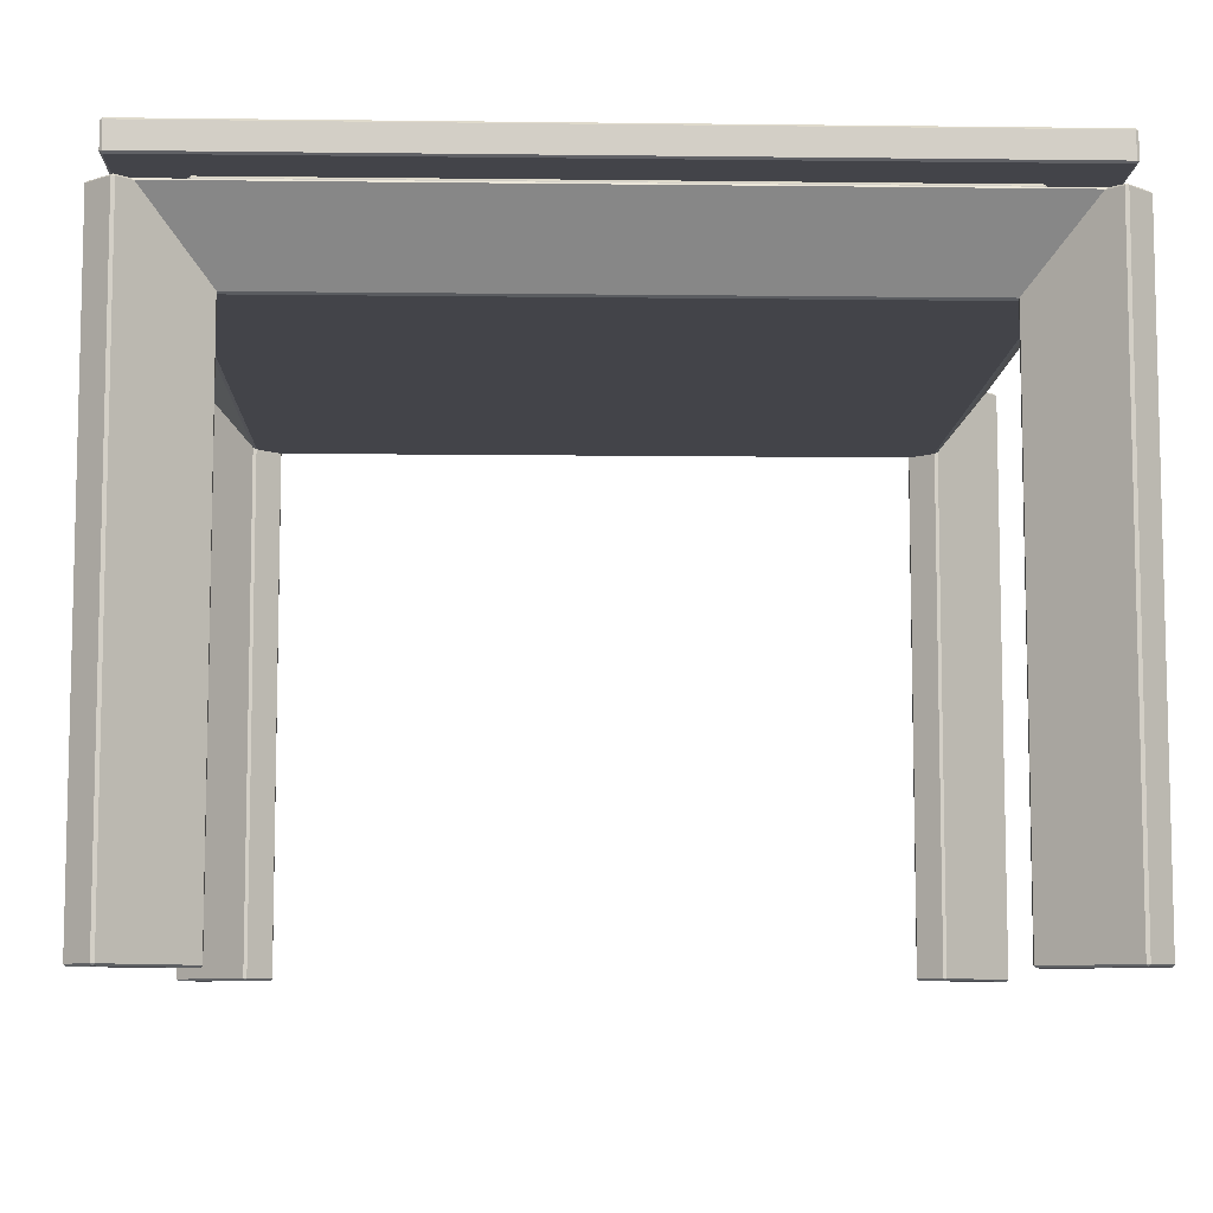
<metadata>
{"format":"obj","ext":"obj","renderer":"f3d","projection":"perspective","resolution":1024,"background":"white","views":[{"elev":-8.4,"azim":178.1,"up":"+Y"}]}
</metadata>
<code>
o solid_001_wire
v 0.5554 -0.2207 0.4557
v 0.5159 -0.2171 0.4974
v 0.5126 -0.2207 0.4944
v 0.5586 -0.2171 0.4587
v -0.9967 -0.2207 0.4557
v -0.9539 -0.2207 0.4944
v -0.9572 -0.2171 0.4974
v -1 -0.2171 0.4587
v -0.9572 -0.2171 -0.9387
v -0.9967 -0.2207 -0.897
v -1 -0.2171 -0.9
v -0.9539 -0.2207 -0.9357
v 0.5554 -0.2207 -0.897
v 0.5126 -0.2207 -0.9357
v 0.5159 -0.2171 -0.9387
v 0.5587 -0.2171 -0.9
v 0.5586 -0.2171 0.4527
v 0.5586 -0.2171 0.4587
v 0.5554 -0.2207 0.4557
v -1 -0.2171 0.4587
v -1 -0.2171 0.4527
v -0.9967 -0.2207 0.4557
v -1 -0.2171 -0.894
v -1 -0.2171 -0.9
v -0.9967 -0.2207 -0.897
v 0.5587 -0.2171 -0.9
v 0.5587 -0.2171 -0.894
v 0.5554 -0.2207 -0.897
v 0.5159 0.9062 0.4974
v 0.5586 -0.2171 0.4587
v 0.5586 0.9062 0.4587
v 0.5159 -0.2171 0.4974
v -0.9572 0.9062 0.4974
v -1 -0.2171 0.4587
v -0.9572 -0.2171 0.4974
v -1 0.9062 0.4587
v -0.9572 0.9062 -0.9387
v -0.9572 -0.2171 -0.9387
v -1 0.9062 -0.9
v -1 -0.2171 -0.9
v 0.5587 0.9062 -0.9
v 0.5159 -0.2171 -0.9387
v 0.5159 0.9062 -0.9387
v 0.5587 -0.2171 -0.9
v 0.5126 -0.2207 0.4944
v 0.5159 -0.2171 0.4974
v 0.5093 -0.2171 0.4974
v -0.9572 -0.2171 0.4974
v -0.9539 -0.2207 0.4944
v -0.9506 -0.2171 0.4974
v -0.9539 -0.2207 -0.9357
v -0.9572 -0.2171 -0.9387
v -0.9506 -0.2171 -0.9387
v 0.5159 -0.2171 -0.9387
v 0.5126 -0.2207 -0.9357
v 0.5093 -0.2171 -0.9387
v 0.5159 0.9062 0.4974
v 0.5586 0.9062 0.4587
v 0.5554 0.9098 0.4557
v 0.5126 0.9098 0.4944
v -0.9572 0.9062 0.4974
v -0.9967 0.9098 0.4557
v -1 0.9062 0.4587
v -0.9539 0.9098 0.4944
v -0.9572 0.9062 -0.9387
v -1 0.9062 -0.9
v -0.9967 0.9098 -0.897
v -0.9539 0.9098 -0.9357
v 0.5554 0.9098 -0.897
v 0.5159 0.9062 -0.9387
v 0.5126 0.9098 -0.9357
v 0.5587 0.9062 -0.9
v -0.8576 0.9423 -0.8141
v -0.8622 0.9423 -0.8099
v -0.8576 0.9459 -0.8099
v 0.4209 0.9423 -0.8099
v 0.4162 0.9423 -0.8141
v 0.4162 0.9459 -0.8099
v 0.4162 0.9423 0.3727
v 0.4209 0.9423 0.3685
v 0.4162 0.9459 0.3685
v -0.8622 0.9423 0.3685
v -0.8576 0.9423 0.3727
v -0.8576 0.9459 0.3685
v 0.4209 0.9423 -0.8099
v 0.4162 0.9134 -0.8141
v 0.4162 0.9423 -0.8141
v 0.4209 0.9134 -0.8099
v -0.8622 0.9134 -0.8099
v -0.8622 0.9423 -0.8099
v -0.8576 0.9423 -0.8141
v -0.8576 0.9134 -0.8141
v 0.4162 0.9423 0.3727
v 0.4209 0.9134 0.3685
v 0.4209 0.9423 0.3685
v 0.4162 0.9134 0.3727
v -0.8576 0.9423 0.3727
v -0.8622 0.9134 0.3685
v -0.8576 0.9134 0.3727
v -0.8622 0.9423 0.3685
v 0.5326 0.9098 -0.9151
v 0.5326 0.9098 0.4738
v 0.5348 0.9068 0.471
v 0.5348 0.9068 -0.9124
v -0.974 0.9098 0.4738
v -0.9739 0.9098 -0.9152
v -0.9761 0.9068 -0.9124
v -0.9761 0.9068 0.471
v 0.5586 0.9062 0.4527
v 0.5554 0.9098 0.4557
v 0.5586 0.9062 0.4587
v 0.5554 0.9098 -0.897
v 0.5587 0.9062 -0.894
v 0.5587 0.9062 -0.9
v -0.9967 0.9098 0.4557
v -1 0.9062 0.4527
v -1 0.9062 0.4587
v -1 0.9062 -0.894
v -0.9967 0.9098 -0.897
v -1 0.9062 -0.9
v 0.5159 0.9062 0.4974
v 0.5126 0.9098 0.4944
v 0.5093 0.9062 0.4974
v -0.9539 0.9098 0.4944
v -0.9572 0.9062 0.4974
v -0.9506 0.9062 0.4974
v -0.9572 0.9062 -0.9387
v -0.9539 0.9098 -0.9357
v -0.9506 0.9062 -0.9387
v 0.5126 0.9098 -0.9357
v 0.5159 0.9062 -0.9387
v 0.5093 0.9062 -0.9387
v 0.5326 0.9098 -0.9151
v -0.9709 0.9068 -0.9171
v -0.9739 0.9098 -0.9152
v 0.5295 0.9068 -0.9171
v 0.5326 0.9098 0.4738
v -0.974 0.9098 0.4738
v -0.9709 0.9068 0.4758
v 0.5295 0.9068 0.4758
v 0.5586 0.9062 0.4527
v 0.5586 -0.2171 0.4587
v 0.5586 -0.2171 0.4527
v 0.5586 0.9062 0.4587
v 0.5587 0.9062 -0.9
v 0.5587 -0.2171 -0.894
v 0.5587 -0.2171 -0.9
v 0.5587 0.9062 -0.894
v -1 0.9062 0.4527
v -1 -0.2171 0.4587
v -1 0.9062 0.4587
v -1 -0.2171 0.4527
v -1 -0.2171 -0.894
v -1 0.9062 -0.894
v -1 0.9062 -0.9
v -1 -0.2171 -0.9
v 0.4204 -0.2207 0.3336
v 0.5126 -0.2207 0.4944
v 0.3776 -0.2207 0.3723
v 0.5554 -0.2207 0.4557
v -0.8618 -0.2207 0.3336
v -0.9539 -0.2207 0.4944
v -0.9967 -0.2207 0.4557
v -0.819 -0.2207 0.3723
v -0.9539 -0.2207 -0.9357
v -0.8618 -0.2207 -0.7749
v -0.9967 -0.2207 -0.897
v -0.819 -0.2207 -0.8136
v 0.5126 -0.2207 -0.9357
v 0.4204 -0.2207 -0.7749
v 0.3776 -0.2207 -0.8136
v 0.5554 -0.2207 -0.897
v 0.4162 0.9459 -0.8099
v 0.4209 0.9423 0.3685
v 0.4209 0.9423 -0.8099
v 0.4162 0.9459 0.3685
v -0.8576 0.9459 -0.8099
v -0.8622 0.9423 0.3685
v -0.8576 0.9459 0.3685
v -0.8622 0.9423 -0.8099
v 0.5093 0.9062 0.4974
v 0.5159 -0.2171 0.4974
v 0.5159 0.9062 0.4974
v 0.5093 -0.2171 0.4974
v -0.9506 -0.2171 0.4974
v -0.9506 0.9062 0.4974
v -0.9572 0.9062 0.4974
v -0.9572 -0.2171 0.4974
v -0.9506 0.9062 -0.9387
v -0.9572 -0.2171 -0.9387
v -0.9572 0.9062 -0.9387
v -0.9506 -0.2171 -0.9387
v 0.5093 0.9062 -0.9387
v 0.5159 -0.2171 -0.9387
v 0.5093 -0.2171 -0.9387
v 0.5159 0.9062 -0.9387
v 0.4162 0.9423 -0.8141
v -0.8576 0.9423 -0.8141
v -0.8576 0.9459 -0.8099
v 0.4162 0.9459 -0.8099
v 0.4162 0.9459 0.3685
v -0.8576 0.9459 0.3685
v -0.8576 0.9423 0.3727
v 0.4162 0.9423 0.3727
v 0.4209 0.9134 0.3685
v 0.4209 0.9134 -0.8099
v 0.4209 0.9423 0.3685
v 0.4209 0.9423 -0.8099
v -0.8622 0.9134 -0.8099
v -0.8622 0.9423 0.3685
v -0.8622 0.9423 -0.8099
v -0.8622 0.9134 0.3685
v 0.5093 -0.2171 0.4974
v 0.3743 -0.2171 0.3753
v 0.3776 -0.2207 0.3723
v 0.5126 -0.2207 0.4944
v -0.819 -0.2207 0.3723
v -0.9506 -0.2171 0.4974
v -0.9539 -0.2207 0.4944
v -0.8157 -0.2171 0.3753
v -0.9506 -0.2171 -0.9387
v -0.8157 -0.2171 -0.8166
v -0.819 -0.2207 -0.8136
v -0.9539 -0.2207 -0.9357
v 0.5093 -0.2171 -0.9387
v 0.3776 -0.2207 -0.8136
v 0.3743 -0.2171 -0.8166
v 0.5126 -0.2207 -0.9357
v 0.4162 0.9134 -0.8141
v -0.8576 0.9134 -0.8141
v 0.4162 0.9423 -0.8141
v -0.8576 0.9423 -0.8141
v -0.8576 0.9134 0.3727
v 0.4162 0.9423 0.3727
v -0.8576 0.9423 0.3727
v 0.4162 0.9134 0.3727
v 0.4237 -0.2171 0.3306
v 0.5586 -0.2171 0.4527
v 0.5554 -0.2207 0.4557
v 0.4204 -0.2207 0.3336
v -0.8651 -0.2171 0.3306
v -0.9967 -0.2207 0.4557
v -1 -0.2171 0.4527
v -0.8618 -0.2207 0.3336
v -0.865 -0.2171 -0.7719
v -1 -0.2171 -0.894
v -0.9967 -0.2207 -0.897
v -0.8618 -0.2207 -0.7749
v 0.5554 -0.2207 -0.897
v 0.4237 -0.2171 -0.7719
v 0.4204 -0.2207 -0.7749
v 0.5587 -0.2171 -0.894
v 0.4162 0.9459 -0.8099
v -0.8576 0.9459 -0.8099
v 0.4162 0.9459 0.3685
v -0.8576 0.9459 0.3685
v -0.8576 0.9134 -0.8141
v -0.8576 0.9098 -0.8099
v -0.8622 0.9134 -0.8099
v 0.4162 0.9098 -0.8099
v 0.4162 0.9134 -0.8141
v 0.4209 0.9134 -0.8099
v 0.4162 0.9098 0.3685
v 0.4209 0.9134 0.3685
v 0.4162 0.9134 0.3727
v -0.8622 0.9134 0.3685
v -0.8576 0.9098 0.3685
v -0.8576 0.9134 0.3727
v 0.5554 0.9098 0.4557
v 0.4204 0.9098 0.3336
v 0.5126 0.9098 0.4944
v 0.3776 0.9098 0.3723
v 0.5326 0.9098 -0.9151
v -0.9739 0.9098 -0.9152
v 0.5326 0.9098 0.4738
v -0.974 0.9098 0.4738
v -0.9539 0.9098 0.4944
v -0.819 0.9098 0.3723
v -0.8618 0.9098 0.3336
v -0.9967 0.9098 0.4557
v -0.9539 0.9098 -0.9357
v -0.8618 0.9098 -0.7749
v -0.819 0.9098 -0.8136
v -0.9967 0.9098 -0.897
v 0.5126 0.9098 -0.9357
v 0.4204 0.9098 -0.7749
v 0.5554 0.9098 -0.897
v 0.3776 0.9098 -0.8136
v 0.4234 0.7686 0.3702
v 0.5348 0.9068 -0.9124
v 0.5348 0.9068 0.471
v 0.4234 0.7686 -0.8115
v -0.8647 0.7686 -0.8115
v -0.9761 0.9068 0.471
v -0.9761 0.9068 -0.9124
v -0.8647 0.7686 0.3702
v 0.4181 0.7686 -0.8163
v -0.9709 0.9068 -0.9171
v 0.5295 0.9068 -0.9171
v -0.8594 0.7686 -0.8163
v 0.4181 0.7686 0.375
v -0.9709 0.9068 0.4758
v -0.8594 0.7686 0.375
v 0.5295 0.9068 0.4758
v 0.5093 0.9062 0.4974
v 0.3776 0.9098 0.3723
v 0.3743 0.9062 0.3753
v 0.5126 0.9098 0.4944
v -0.9506 0.9062 0.4974
v -0.8157 0.9062 0.3753
v -0.819 0.9098 0.3723
v -0.9539 0.9098 0.4944
v -0.819 0.9098 -0.8136
v -0.9506 0.9062 -0.9387
v -0.9539 0.9098 -0.9357
v -0.8157 0.9062 -0.8166
v 0.5093 0.9062 -0.9387
v 0.3743 0.9062 -0.8166
v 0.3776 0.9098 -0.8136
v 0.5126 0.9098 -0.9357
v 0.5554 0.9098 0.4557
v 0.4237 0.9062 0.3306
v 0.4204 0.9098 0.3336
v 0.5586 0.9062 0.4527
v -0.865 0.9062 0.3306
v -1 0.9062 0.4527
v -0.9967 0.9098 0.4557
v -0.8618 0.9098 0.3336
v -0.865 0.9062 -0.7719
v -0.9967 0.9098 -0.897
v -1 0.9062 -0.894
v -0.8618 0.9098 -0.7749
v 0.4237 0.9062 -0.7719
v 0.5587 0.9062 -0.894
v 0.5554 0.9098 -0.897
v 0.4204 0.9098 -0.7749
v -0.8576 0.9098 -0.8099
v 0.4162 0.9134 -0.8141
v 0.4162 0.9098 -0.8099
v -0.8576 0.9134 -0.8141
v -0.8576 0.9134 0.3727
v 0.4162 0.9098 0.3685
v 0.4162 0.9134 0.3727
v -0.8576 0.9098 0.3685
v 0.4209 0.9134 0.3685
v 0.4162 0.9098 -0.8099
v 0.4209 0.9134 -0.8099
v 0.4162 0.9098 0.3685
v -0.8576 0.9098 -0.8099
v -0.8576 0.9098 0.3685
v -0.8622 0.9134 0.3685
v -0.8622 0.9134 -0.8099
v 0.3743 -0.2171 0.3693
v 0.3776 -0.2207 0.3723
v 0.3743 -0.2171 0.3753
v -0.819 -0.2207 0.3723
v -0.8157 -0.2171 0.3693
v -0.8157 -0.2171 0.3753
v -0.8157 -0.2171 -0.8107
v -0.819 -0.2207 -0.8136
v -0.8157 -0.2171 -0.8166
v 0.3776 -0.2207 -0.8136
v 0.3743 -0.2171 -0.8107
v 0.3743 -0.2171 -0.8166
v 0.4171 -0.2171 0.3306
v 0.4237 -0.2171 0.3306
v 0.4204 -0.2207 0.3336
v -0.8651 -0.2171 0.3306
v -0.8585 -0.2171 0.3306
v -0.8618 -0.2207 0.3336
v -0.8585 -0.2171 -0.7719
v -0.865 -0.2171 -0.7719
v -0.8618 -0.2207 -0.7749
v 0.4237 -0.2171 -0.7719
v 0.4171 -0.2171 -0.7719
v 0.4204 -0.2207 -0.7749
v 0.4171 -0.2171 0.3306
v 0.3776 -0.2207 0.3723
v 0.3743 -0.2171 0.3693
v 0.4204 -0.2207 0.3336
v -0.8585 -0.2171 0.3306
v -0.8157 -0.2171 0.3693
v -0.819 -0.2207 0.3723
v -0.8618 -0.2207 0.3336
v -0.819 -0.2207 -0.8136
v -0.8585 -0.2171 -0.7719
v -0.8618 -0.2207 -0.7749
v -0.8157 -0.2171 -0.8107
v 0.4171 -0.2171 -0.7719
v 0.3743 -0.2171 -0.8107
v 0.3776 -0.2207 -0.8136
v 0.4204 -0.2207 -0.7749
v 0.5093 0.9062 0.4974
v 0.3743 -0.2171 0.3753
v 0.5093 -0.2171 0.4974
v 0.3743 0.9062 0.3753
v -0.9506 0.9062 0.4974
v -0.8157 -0.2171 0.3753
v -0.8157 0.9062 0.3753
v -0.9506 -0.2171 0.4974
v -0.9506 -0.2171 -0.9387
v -0.9506 0.9062 -0.9387
v -0.8157 0.9062 -0.8166
v -0.8157 -0.2171 -0.8166
v 0.5093 0.9062 -0.9387
v 0.5093 -0.2171 -0.9387
v 0.3743 0.9062 -0.8166
v 0.3743 -0.2171 -0.8166
v 0.4181 0.7686 -0.8163
v -0.8576 0.7656 -0.8099
v -0.8594 0.7686 -0.8163
v 0.4162 0.7656 -0.8099
v -0.8576 0.7656 0.3685
v 0.4181 0.7686 0.375
v -0.8594 0.7686 0.375
v 0.4162 0.7656 0.3685
v 0.4234 0.7686 0.3702
v 0.4162 0.7656 -0.8099
v 0.4234 0.7686 -0.8115
v 0.4162 0.7656 0.3685
v -0.8576 0.7656 0.3685
v -0.8647 0.7686 -0.8115
v -0.8576 0.7656 -0.8099
v -0.8647 0.7686 0.3702
v 0.5586 0.9062 0.4527
v 0.4237 -0.2171 0.3306
v 0.4237 0.9062 0.3306
v 0.5586 -0.2171 0.4527
v -1 0.9062 0.4527
v -0.8651 -0.2171 0.3306
v -1 -0.2171 0.4527
v -0.865 0.9062 0.3306
v -1 0.9062 -0.894
v -0.865 -0.2171 -0.7719
v -0.865 0.9062 -0.7719
v -1 -0.2171 -0.894
v 0.4237 0.9062 -0.7719
v 0.5587 -0.2171 -0.894
v 0.5587 0.9062 -0.894
v 0.4237 -0.2171 -0.7719
v -0.819 0.9098 0.3723
v -0.8585 0.9062 0.3306
v -0.8618 0.9098 0.3336
v 0.3776 0.9098 -0.8136
v 0.4171 0.9062 -0.7719
v 0.4204 0.9098 -0.7749
v -0.8576 0.7656 0.3685
v -0.8576 0.7656 -0.8099
v 0.4162 0.7656 0.3685
v 0.4162 0.7656 -0.8099
v -0.8576 0.9098 0.3685
v -0.8576 0.9098 -0.8099
v 0.4162 0.9098 0.3685
v 0.4171 0.9062 0.3306
v 0.4237 -0.2171 0.3306
v 0.4171 -0.2171 0.3306
v 0.4237 0.9062 0.3306
v -0.865 0.9062 0.3306
v -0.8585 -0.2171 0.3306
v -0.8651 -0.2171 0.3306
v -0.8585 0.9062 0.3306
v -0.865 0.9062 -0.7719
v -0.8585 -0.2171 -0.7719
v -0.8585 0.9062 -0.7719
v -0.865 -0.2171 -0.7719
v 0.4237 -0.2171 -0.7719
v 0.4237 0.9062 -0.7719
v 0.4171 0.9062 -0.7719
v 0.4171 -0.2171 -0.7719
v 0.3743 0.9062 0.3753
v 0.3743 -0.2171 0.3693
v 0.3743 -0.2171 0.3753
v 0.3743 0.9062 0.3693
v -0.8157 0.9062 0.3693
v -0.8157 -0.2171 0.3753
v -0.8157 -0.2171 0.3693
v -0.8157 0.9062 0.3753
v -0.8157 0.9062 -0.8166
v -0.8157 -0.2171 -0.8107
v -0.8157 -0.2171 -0.8166
v -0.8157 0.9062 -0.8107
v 0.3743 0.9062 -0.8166
v 0.3743 -0.2171 -0.8107
v 0.3743 0.9062 -0.8107
v 0.3743 -0.2171 -0.8166
v -0.8585 -0.2171 0.3306
v -0.8585 0.9062 0.3306
v -0.8157 0.9062 0.3693
v -0.8157 -0.2171 0.3693
v -0.8585 0.9062 -0.7719
v -0.8157 -0.2171 -0.8107
v -0.8157 0.9062 -0.8107
v -0.8585 -0.2171 -0.7719
v 0.4171 0.9062 0.3306
v 0.4171 -0.2171 0.3306
v 0.3743 0.9062 0.3693
v 0.3743 -0.2171 0.3693
v 0.4171 0.9062 -0.7719
v 0.3743 -0.2171 -0.8107
v 0.4171 -0.2171 -0.7719
v 0.3743 0.9062 -0.8107
v 0.5373 0.9964 -0.9151
v 0.5326 0.9495 -0.9194
v 0.5326 0.9964 -0.9194
v 0.5373 0.9495 -0.9151
v -0.9786 0.9495 -0.9152
v -0.9786 0.9964 -0.9152
v -0.9739 0.9964 -0.9194
v -0.9739 0.9495 -0.9194
v 0.5326 0.9964 0.478
v 0.5373 0.9495 0.4738
v 0.5373 0.9964 0.4738
v 0.5326 0.9495 0.478
v -0.9786 0.9964 0.4738
v -0.974 0.9495 0.478
v -0.974 0.9964 0.478
v -0.9786 0.9495 0.4738
v -0.9739 0.9495 -0.9194
v -0.9739 0.9459 -0.9152
v -0.9786 0.9495 -0.9152
v 0.5326 0.9459 -0.9151
v 0.5326 0.9495 -0.9194
v 0.5373 0.9495 -0.9151
v 0.5326 0.9459 0.4738
v 0.5373 0.9495 0.4738
v 0.5326 0.9495 0.478
v -0.9786 0.9495 0.4738
v -0.974 0.9459 0.4738
v -0.974 0.9495 0.478
v -0.9739 0.9964 -0.9194
v -0.9786 0.9964 -0.9152
v -0.9739 1 -0.9152
v 0.5373 0.9964 -0.9151
v 0.5326 0.9964 -0.9194
v 0.5326 1 -0.9151
v 0.5326 0.9964 0.478
v 0.5373 0.9964 0.4738
v 0.5326 1 0.4738
v -0.9786 0.9964 0.4738
v -0.974 0.9964 0.478
v -0.974 1 0.4738
v 0.5373 0.9495 0.4738
v 0.5373 0.9495 -0.9151
v 0.5373 0.9964 0.4738
v 0.5373 0.9964 -0.9151
v -0.9786 0.9495 -0.9152
v -0.9786 0.9964 0.4738
v -0.9786 0.9964 -0.9152
v -0.9786 0.9495 0.4738
v 0.5326 0.9495 -0.9194
v -0.9739 0.9495 -0.9194
v 0.5326 0.9964 -0.9194
v -0.9739 0.9964 -0.9194
v -0.974 0.9495 0.478
v 0.5326 0.9964 0.478
v -0.974 0.9964 0.478
v 0.5326 0.9495 0.478
v 0.5373 0.9495 0.4738
v 0.5326 0.9459 -0.9151
v 0.5373 0.9495 -0.9151
v 0.5326 0.9459 0.4738
v 0.5326 1 -0.9151
v 0.5373 0.9964 0.4738
v 0.5373 0.9964 -0.9151
v 0.5326 1 0.4738
v -0.974 0.9459 0.4738
v -0.9786 0.9495 -0.9152
v -0.9739 0.9459 -0.9152
v -0.9786 0.9495 0.4738
v -0.974 1 0.4738
v -0.9739 1 -0.9152
v -0.9786 0.9964 -0.9152
v -0.9786 0.9964 0.4738
v 0.5326 0.9459 -0.9151
v -0.9739 0.9459 -0.9152
v -0.9739 0.9495 -0.9194
v 0.5326 0.9495 -0.9194
v -0.9739 0.9964 -0.9194
v 0.5326 1 -0.9151
v 0.5326 0.9964 -0.9194
v -0.9739 1 -0.9152
v -0.974 0.9459 0.4738
v 0.5326 0.9495 0.478
v -0.974 0.9495 0.478
v 0.5326 0.9459 0.4738
v -0.974 1 0.4738
v 0.5326 0.9964 0.478
v 0.5326 1 0.4738
v -0.974 0.9964 0.478
v -0.9739 0.9459 -0.9152
v 0.5326 0.9459 0.4738
v -0.974 0.9459 0.4738
v 0.5326 0.9459 -0.9151
v 0.5326 1 -0.9151
v -0.9739 1 -0.9152
v 0.5326 1 0.4738
v -0.974 1 0.4738
f 1 2 3
f 2 1 4
f 5 6 7
f 5 7 8
f 9 10 11
f 10 9 12
f 13 14 15
f 15 16 13
f 17 18 19
f 20 21 22
f 23 24 25
f 26 27 28
f 29 30 31
f 30 29 32
f 33 34 35
f 34 33 36
f 37 38 39
f 39 38 40
f 41 42 43
f 42 41 44
f 45 46 47
f 48 49 50
f 51 52 53
f 54 55 56
f 57 58 59
f 57 59 60
f 61 62 63
f 62 61 64
f 65 66 67
f 67 68 65
f 69 70 71
f 70 69 72
f 73 74 75
f 76 77 78
f 79 80 81
f 82 83 84
f 85 86 87
f 86 85 88
f 89 90 91
f 91 92 89
f 93 94 95
f 94 93 96
f 97 98 99
f 98 97 100
f 101 102 103
f 101 103 104
f 105 106 107
f 105 107 108
f 109 110 111
f 112 113 114
f 115 116 117
f 118 119 120
f 121 122 123
f 124 125 126
f 127 128 129
f 130 131 132
f 133 134 135
f 134 133 136
f 137 138 139
f 137 139 140
f 141 142 143
f 142 141 144
f 145 146 147
f 146 145 148
f 149 150 151
f 150 149 152
f 153 154 155
f 155 156 153
f 157 158 159
f 158 157 160
f 161 162 163
f 162 161 164
f 165 166 167
f 166 165 168
f 169 170 171
f 170 169 172
f 173 174 175
f 174 173 176
f 177 178 179
f 178 177 180
f 181 182 183
f 182 181 184
f 185 186 187
f 187 188 185
f 189 190 191
f 190 189 192
f 193 194 195
f 194 193 196
f 197 198 199
f 197 199 200
f 201 202 203
f 201 203 204
f 205 206 207
f 208 207 206
f 209 210 211
f 210 209 212
f 213 214 215
f 215 216 213
f 217 218 219
f 218 217 220
f 221 222 223
f 221 223 224
f 225 226 227
f 226 225 228
f 229 230 231
f 232 231 230
f 233 234 235
f 234 233 236
f 237 238 239
f 237 239 240
f 241 242 243
f 242 241 244
f 245 246 247
f 247 248 245
f 249 250 251
f 250 249 252
f 253 254 255
f 254 256 255
f 257 258 259
f 260 261 262
f 263 264 265
f 266 267 268
f 269 270 271
f 271 270 272
f 273 274 275
f 274 276 275
f 277 278 279
f 277 279 280
f 281 282 283
f 282 281 284
f 285 286 287
f 286 285 288
f 289 290 291
f 290 289 292
f 293 294 295
f 294 293 296
f 297 298 299
f 298 297 300
f 301 302 303
f 304 302 301
f 305 306 307
f 306 305 308
f 309 310 311
f 309 311 312
f 313 314 315
f 314 313 316
f 317 318 319
f 319 320 317
f 321 322 323
f 322 321 324
f 325 326 327
f 327 328 325
f 329 330 331
f 330 329 332
f 333 334 335
f 333 335 336
f 337 338 339
f 338 337 340
f 341 342 343
f 342 341 344
f 345 346 347
f 346 345 348
f 349 350 351
f 351 352 349
f 353 354 355
f 356 357 358
f 359 360 361
f 362 363 364
f 365 366 367
f 368 369 370
f 371 372 373
f 374 375 376
f 377 378 379
f 378 377 380
f 381 382 383
f 381 383 384
f 385 386 387
f 386 385 388
f 389 390 391
f 391 392 389
f 393 394 395
f 394 393 396
f 397 398 399
f 398 397 400
f 401 402 403
f 403 404 401
f 405 406 407
f 407 406 408
f 409 410 411
f 410 409 412
f 413 414 415
f 414 413 416
f 417 418 419
f 418 417 420
f 421 422 423
f 422 421 424
f 425 426 427
f 426 425 428
f 429 430 431
f 430 429 432
f 433 434 435
f 434 433 436
f 437 438 439
f 438 437 440
f 441 442 443
f 444 445 446
f 447 448 449
f 449 448 450
f 451 452 453
f 454 455 456
f 455 454 457
f 458 459 460
f 459 458 461
f 462 463 464
f 463 462 465
f 466 467 468
f 468 469 466
f 470 471 472
f 471 470 473
f 474 475 476
f 475 474 477
f 478 479 480
f 479 478 481
f 482 483 484
f 483 482 485
f 486 487 488
f 488 489 486
f 490 491 492
f 491 490 493
f 494 495 496
f 496 495 497
f 498 499 500
f 499 498 501
f 502 503 504
f 503 502 505
f 506 507 508
f 508 509 506
f 510 511 512
f 511 510 513
f 514 515 516
f 515 514 517
f 518 519 520
f 521 522 523
f 524 525 526
f 527 528 529
f 530 531 532
f 533 534 535
f 536 537 538
f 539 540 541
f 542 543 544
f 545 544 543
f 546 547 548
f 547 546 549
f 550 551 552
f 553 552 551
f 554 555 556
f 555 554 557
f 558 559 560
f 559 558 561
f 562 563 564
f 563 562 565
f 566 567 568
f 567 566 569
f 570 571 572
f 572 573 570
f 574 575 576
f 574 576 577
f 578 579 580
f 579 578 581
f 582 583 584
f 583 582 585
f 586 587 588
f 587 586 589
f 590 591 592
f 591 590 593
f 594 595 596
f 595 597 596

</code>
